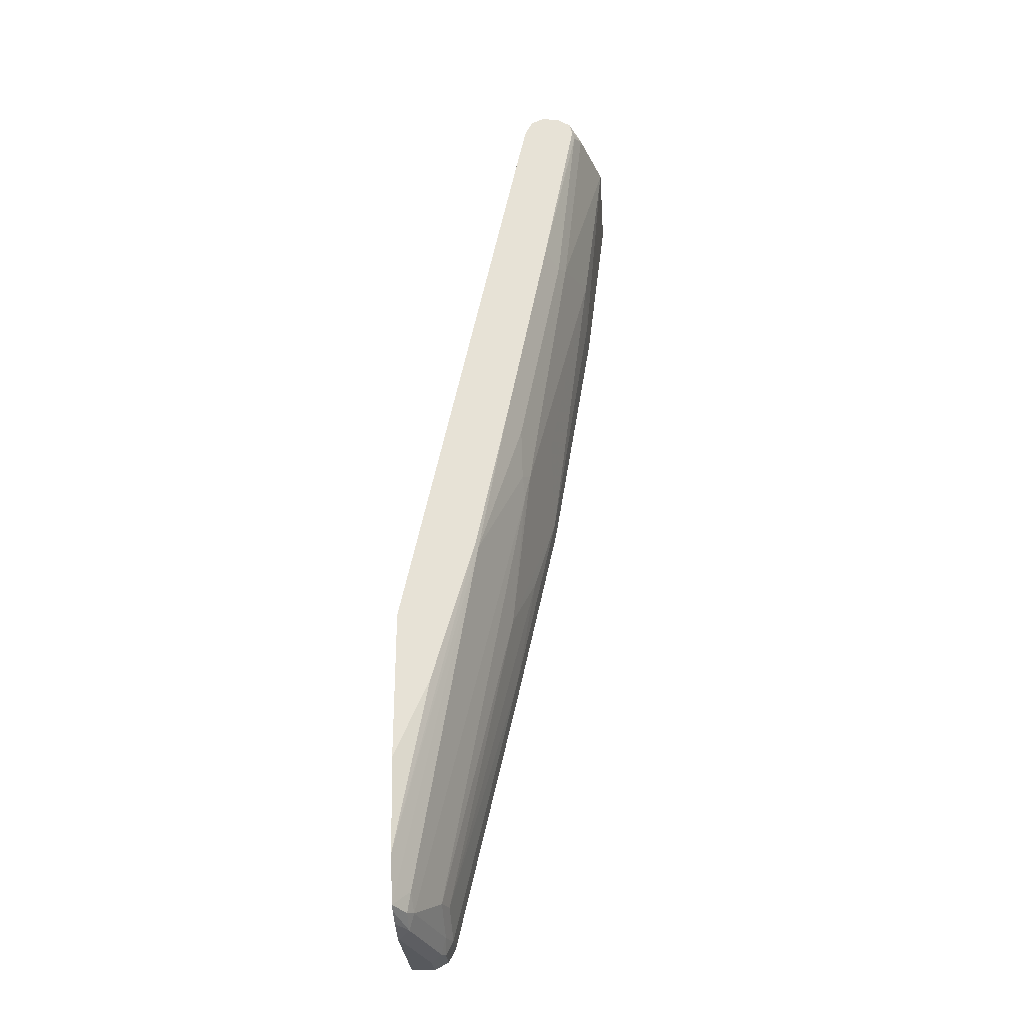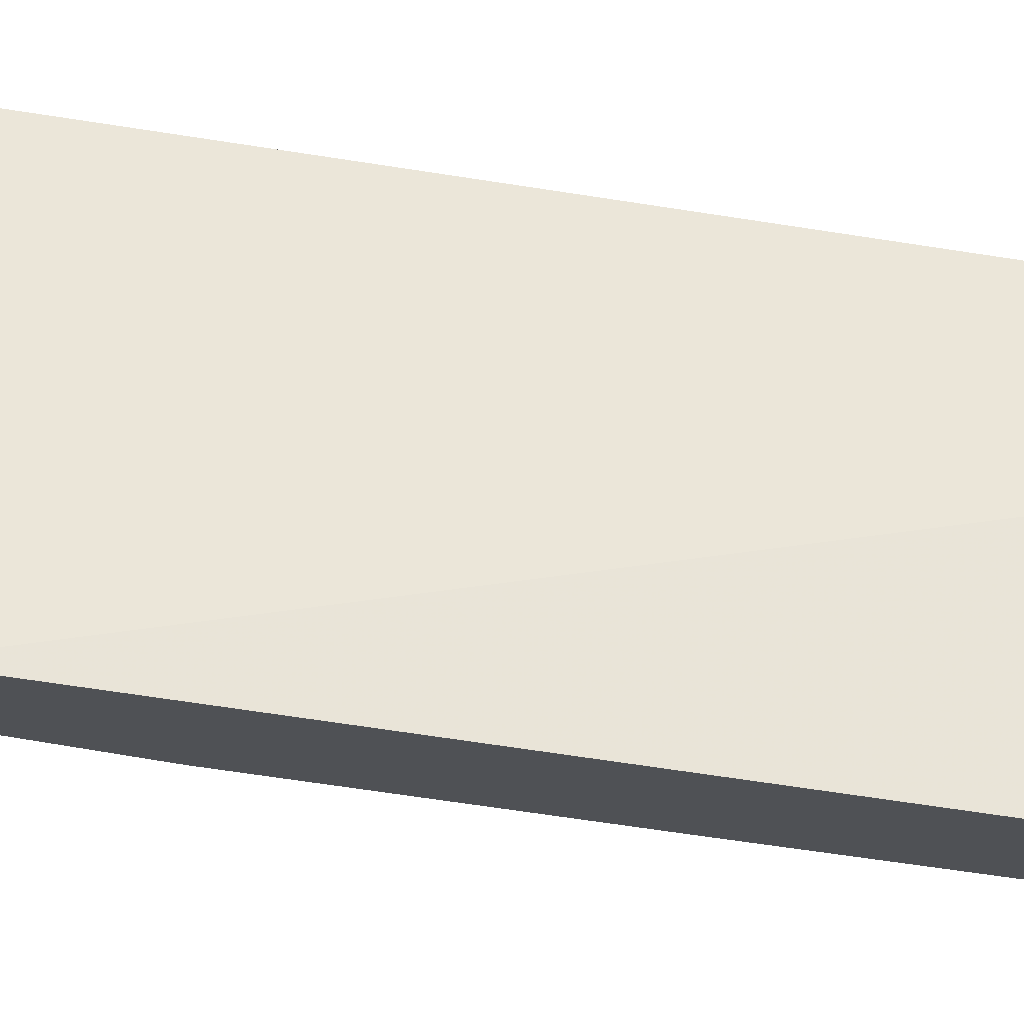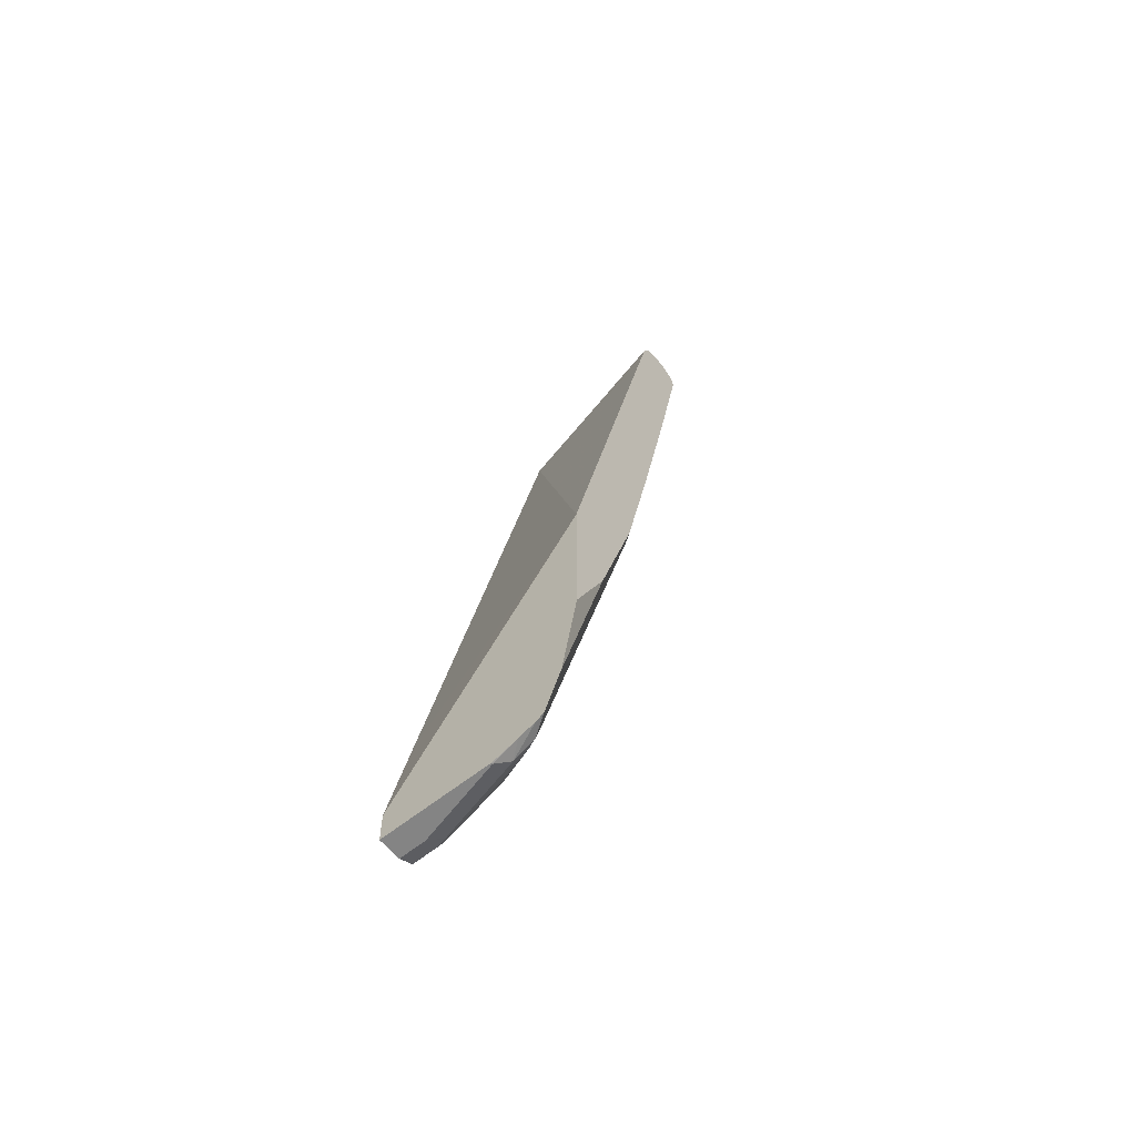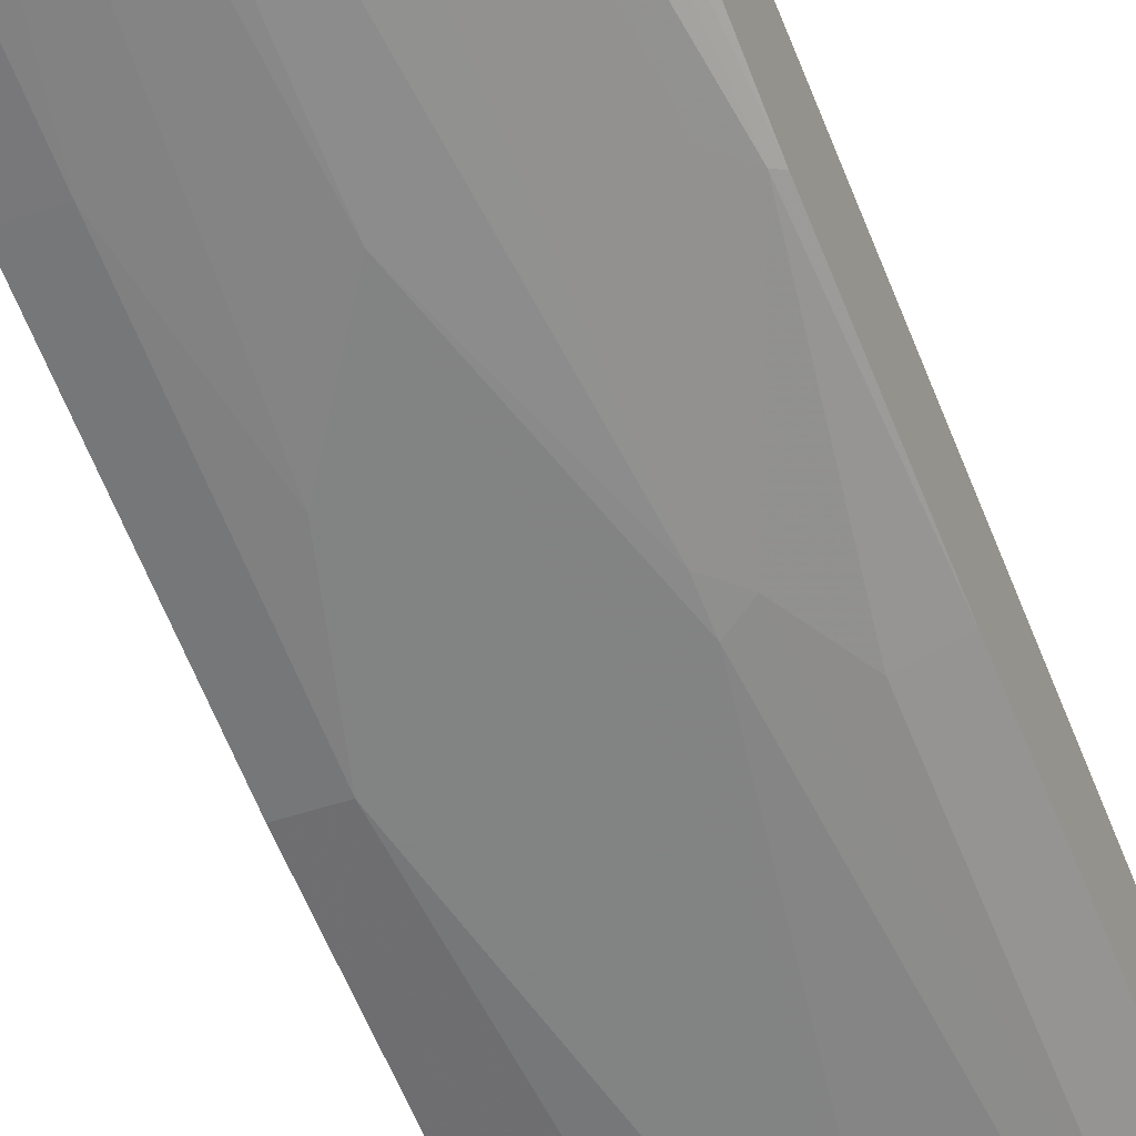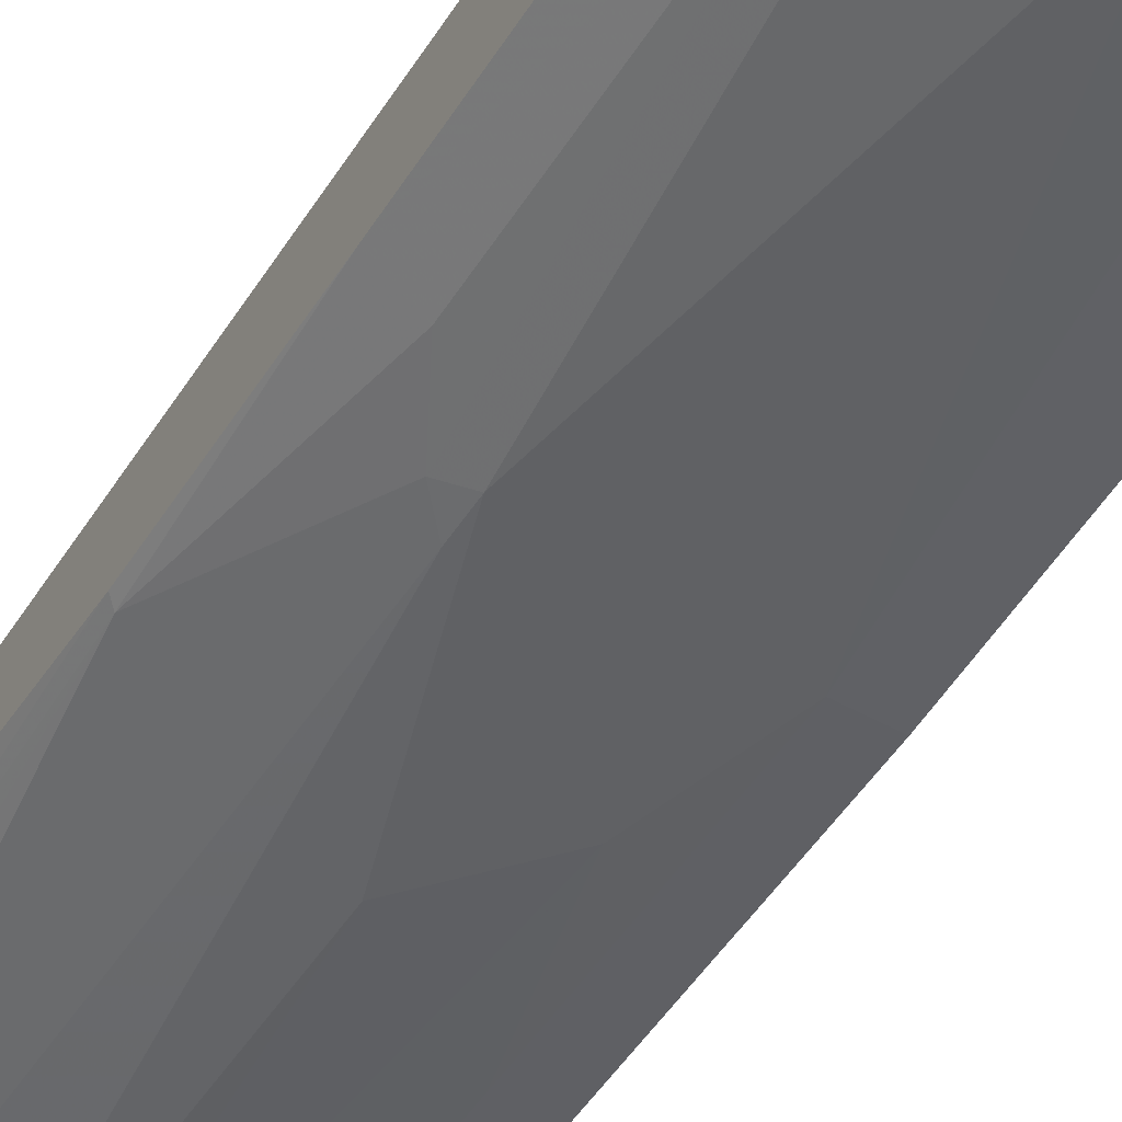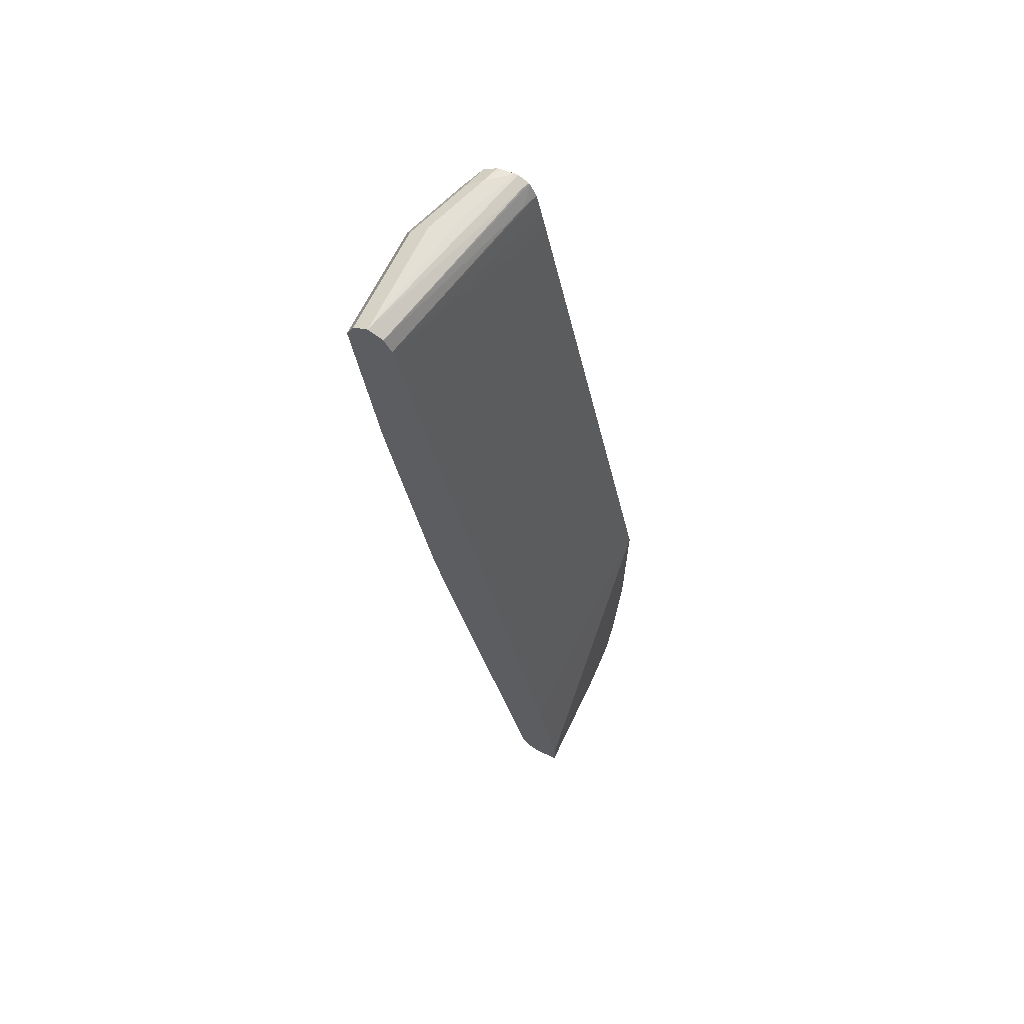
<metadata>
{"format":"obj","ext":"obj","renderer":"f3d","projection":"perspective","resolution":1024,"background":"white","views":[{"elev":-29.3,"azim":94.0,"up":"+Y"},{"elev":70.0,"azim":94.5,"up":"+Z"},{"elev":-61.3,"azim":39.3,"up":"+Y"},{"elev":-46.0,"azim":21.4,"up":"+Z"},{"elev":-57.3,"azim":150.7,"up":"+Z"},{"elev":65.2,"azim":-64.4,"up":"+Y"}]}
</metadata>
<code>
v -0.007293 -0.6763 -0.3976
v -0.007293 -0.6763 -0.4304
v 0.1537 -0.6763 -0.3976
v -0.007293 -0.6311 -0.3976
v -0.007293 -0.6685 -0.446
v 0.03076 -0.6763 -0.4304
v 0.1537 -0.6763 -0.3996
v 0.1906 -0.6649 -0.3976
v -0.007293 -0.461 -0.4304
v 0.2728 -0.2414 -0.3976
v -0.007293 -0.6659 -0.4508
v 0.03076 -0.6659 -0.4508
v 0.04612 -0.6685 -0.4457
v 0.1691 -0.6685 -0.415
v 0.2152 -0.6548 -0.3976
v -0.007293 0.6454 -0.6455
v 0.2728 -0.4566 -0.3976
v 0.2728 0.5802 -0.5706
v -0.007293 -0.6454 -0.4611
v 0.0615 -0.6493 -0.4534
v 0.03076 -0.6454 -0.4611
v 0.1844 -0.6493 -0.4227
v 0.1998 -0.6531 -0.415
v 0.2263 -0.6493 -0.3976
v 0.2728 0.6114 -0.5773
v 0.2728 0.646 -0.585
v 0.2459 0.6493 -0.5917
v -0.007293 0.6659 -0.6558
v 0.25 -0.586 -0.3976
v 0.2728 -0.342 -0.4477
v -0.007293 -0.2459 -0.5533
v 0.123 -0.6185 -0.4534
v 0.09224 -0.6147 -0.4611
v 0.03076 -0.2459 -0.5533
v 0.1844 -0.003839 -0.5763
v 0.2459 -0.1574 -0.5149
v 0.2049 -0.625 -0.4201
v 0.2664 -0.1332 -0.5123
v 0.2394 -0.6142 -0.3976
v 0.2728 0.6638 -0.594
v 0.2728 0.6666 -0.5956
v 0.2613 0.6685 -0.5994
v -0.007293 0.6763 -0.6763
v 0.2728 -0.1267 -0.5092
v 0.2728 -0.1435 -0.5044
v -0.007293 0.03072 -0.6148
v 0.123 -0.1844 -0.5533
v 0.0615 -0.09215 -0.584
v 0.03076 0.03072 -0.6148
v 0.1844 0.03072 -0.584
v 0.2049 0.02039 -0.5738
v 0.2357 0.08195 -0.5738
v 0.2728 0.0887 -0.5543
v 0.2728 0.6743 -0.6109
v -0.007293 0.6659 -0.6967
v 0.2728 0.6748 -0.6148
v 0.1844 0.6763 -0.6455
v 0.1537 0.6763 -0.6763
v -0.007293 0.3996 -0.6763
v 0.123 0.1229 -0.6148
v 0.1537 0.1536 -0.6148
v 0.0615 0.3996 -0.6763
v 0.123 0.4303 -0.6763
v 0.2152 0.3996 -0.6455
v 0.2357 0.3892 -0.6353
v 0.2728 0.3961 -0.6157
v -0.007293 0.6601 -0.6997
v 0.1434 0.6659 -0.6967
v 0.2728 0.6723 -0.6341
v 0.2459 0.6763 -0.6455
v 0.2357 0.6659 -0.666
v -0.007293 0.6454 -0.707
v 0.1537 0.6454 -0.707
v 0.2459 0.6454 -0.6763
v 0.2664 0.6352 -0.666
v 0.2728 0.6416 -0.6628
v 0.1947 0.6557 -0.6865
v 0.2728 0.6708 -0.6401
v 0.2715 0.6711 -0.6404
v 0.2728 0.6585 -0.6586
f 42 54 43
f 36 38 37
f 38 51 52
f 38 52 53
f 38 53 44
f 41 54 42
f 43 54 56
f 47 48 49
f 43 57 70
f 43 70 58
f 43 58 68
f 43 68 55
f 46 59 62
f 46 62 49
f 26 40 27
f 43 56 57
f 36 51 38
f 31 49 34
f 35 50 51
f 47 49 60
f 27 40 28
f 28 40 41
f 28 41 42
f 28 42 43
f 29 39 38
f 29 38 44
f 35 51 36
f 29 44 45
f 31 46 49
f 32 33 47
f 32 47 35
f 33 34 48
f 33 48 47
f 34 49 48
f 35 47 50
f 29 45 30
f 47 60 61
f 63 73 64
f 49 62 63
f 66 75 76
f 67 68 73
f 67 73 72
f 68 71 77
f 68 77 73
f 69 78 79
f 69 79 70
f 65 75 66
f 70 79 80
f 71 80 77
f 73 77 74
f 74 77 80
f 74 80 76
f 74 76 75
f 78 80 79
f 24 38 39
f 70 80 71
f 47 61 50
f 65 74 75
f 64 73 74
f 49 63 60
f 50 61 63
f 50 63 64
f 50 64 65
f 50 65 51
f 51 65 52
f 52 65 53
f 64 74 65
f 53 65 66
f 56 69 70
f 58 70 71
f 58 71 68
f 59 72 73
f 59 73 62
f 60 63 61
f 62 73 63
f 55 68 67
f 24 37 38
f 56 70 57
f 22 37 23
f 1 46 31
f 1 31 19
f 1 19 11
f 1 11 5
f 1 5 2
f 2 5 6
f 3 7 8
f 1 72 59
f 4 10 9
f 5 12 6
f 6 12 13
f 6 13 14
f 6 14 7
f 7 14 8
f 8 14 15
f 9 10 16
f 5 11 12
f 10 17 30
f 1 67 72
f 1 43 55
f 23 37 24
f 1 2 6
f 1 6 7
f 1 7 3
f 1 3 8
f 1 8 15
f 1 15 24
f 1 55 67
f 1 24 39
f 1 29 17
f 1 17 10
f 1 10 4
f 1 4 9
f 1 9 16
f 1 16 28
f 1 28 43
f 1 39 29
f 10 30 45
f 1 59 46
f 10 44 53
f 14 22 23
f 14 23 24
f 14 24 15
f 16 18 25
f 16 25 26
f 16 27 28
f 17 29 30
f 19 31 34
f 19 34 21
f 20 21 33
f 20 33 32
f 20 32 22
f 21 34 33
f 22 32 35
f 22 35 36
f 10 45 44
f 22 36 37
f 14 20 22
f 13 20 14
f 16 26 27
f 10 66 76
f 12 21 20
f 10 76 80
f 10 80 78
f 10 78 69
f 10 69 56
f 10 53 66
f 10 54 41
f 10 41 40
f 10 56 54
f 10 26 25
f 10 25 18
f 10 18 16
f 11 19 21
f 11 21 12
f 12 20 13
f 10 40 26

</code>
